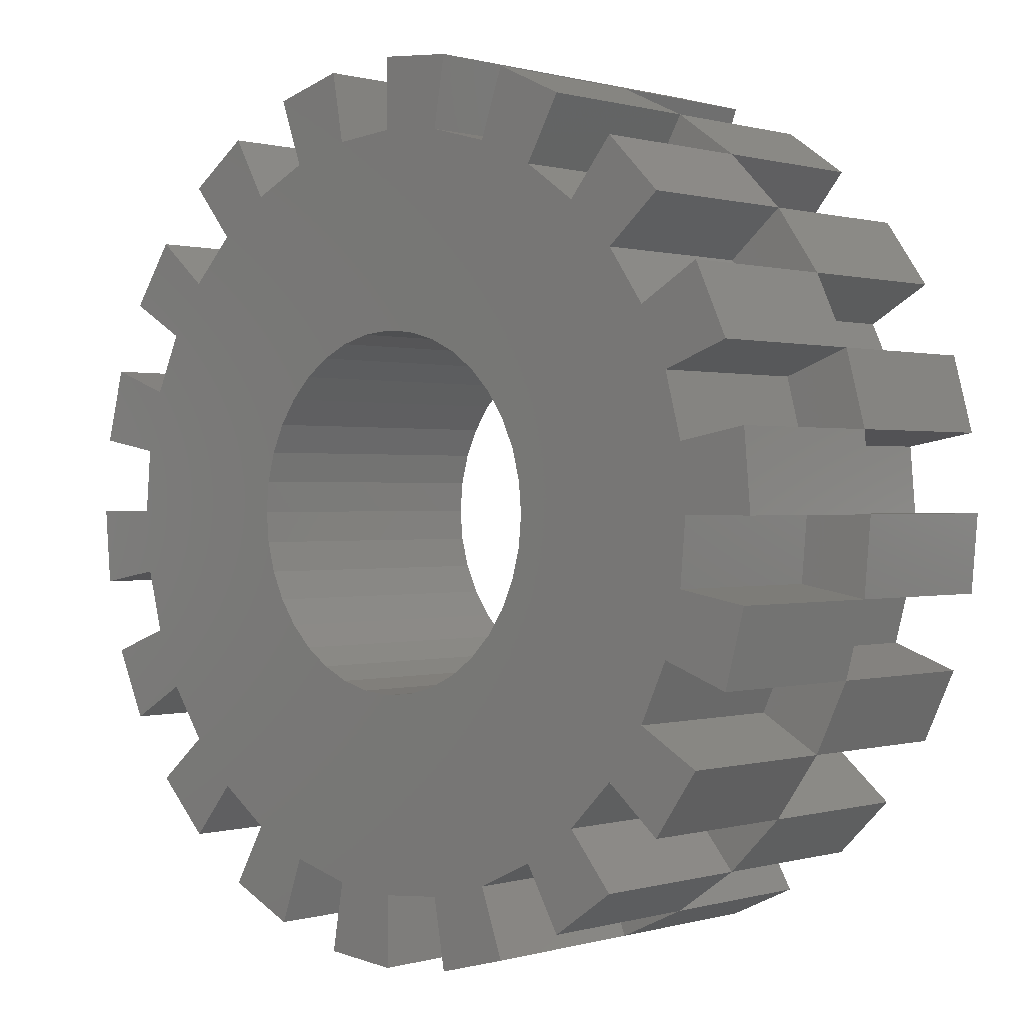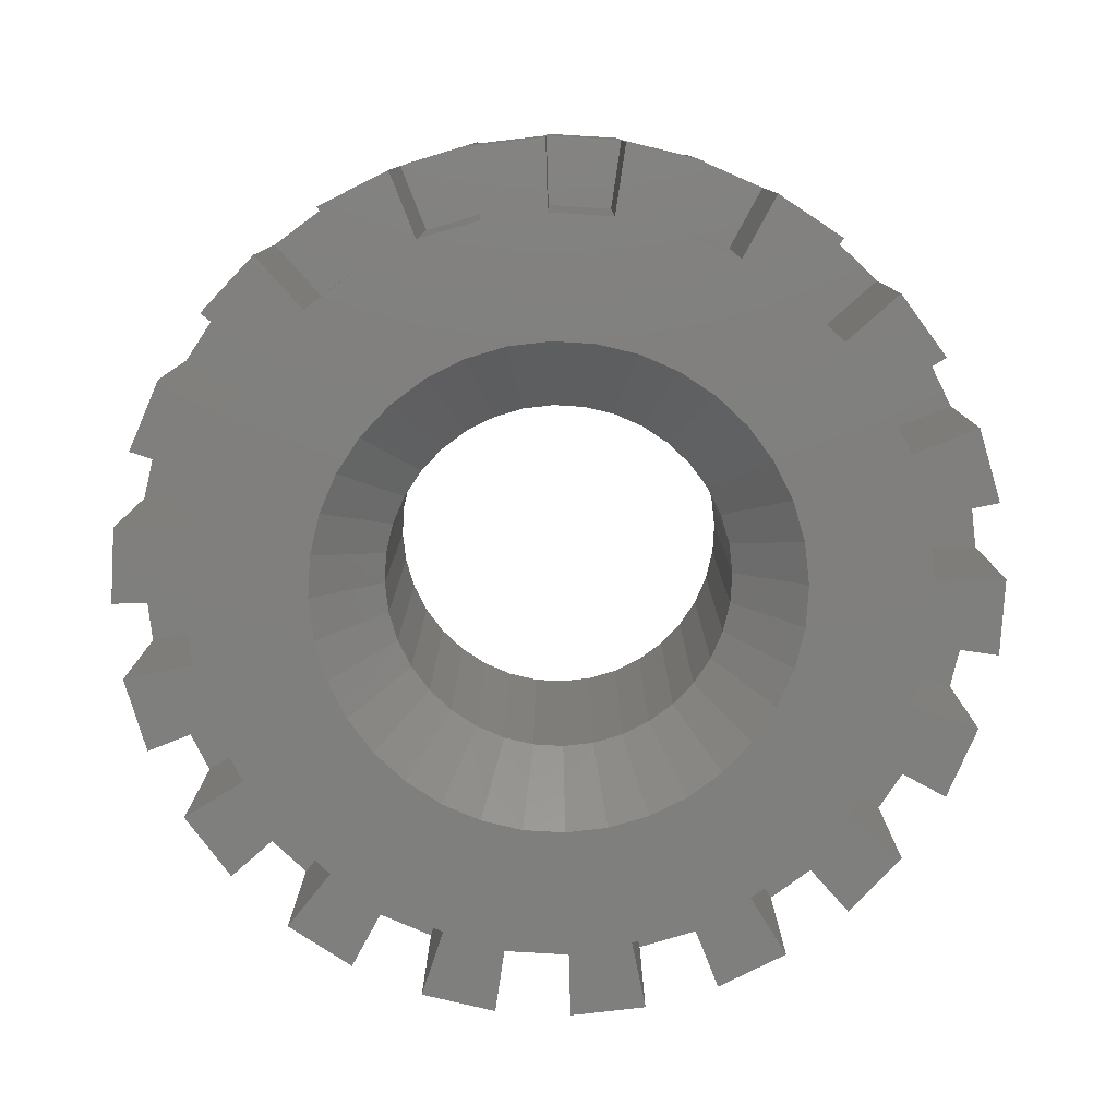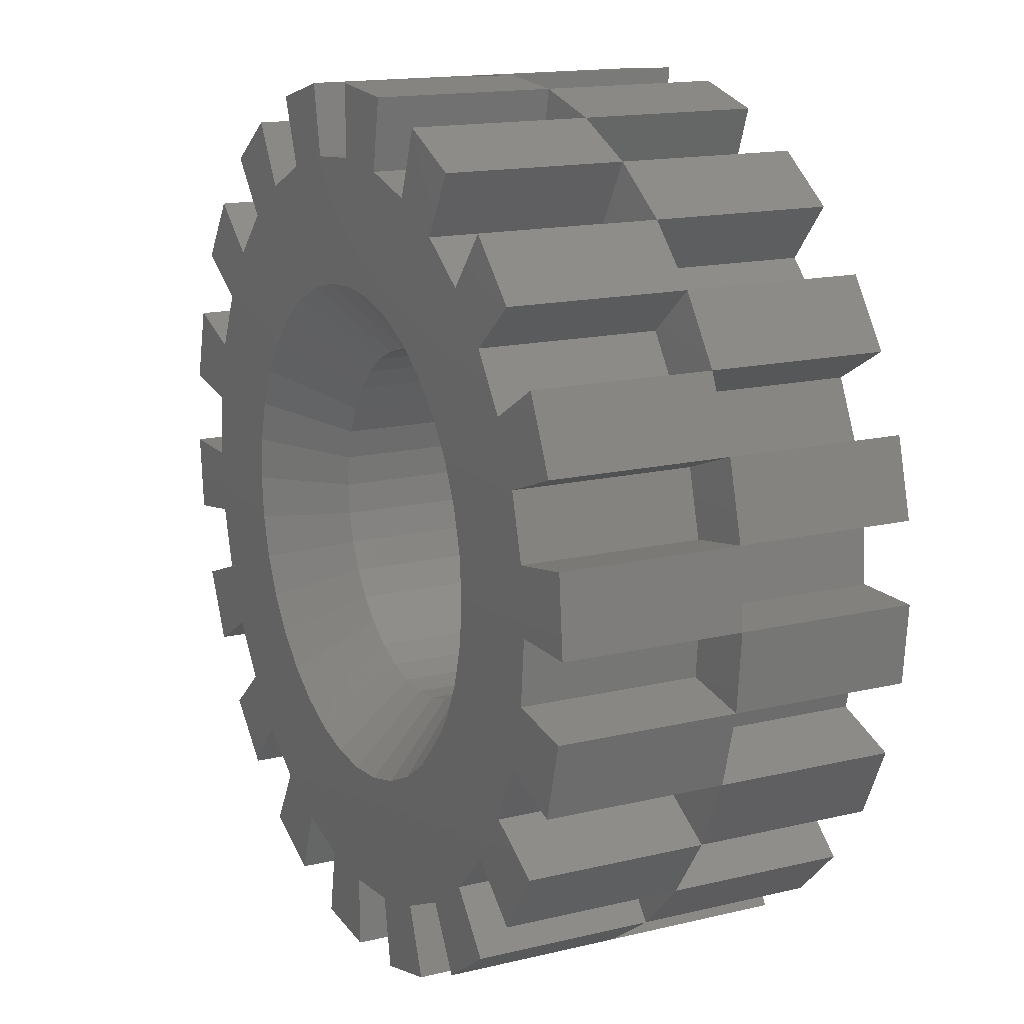
<metadata>
{"format":"stl","ext":"stl","renderer":"f3d","projection":"perspective","resolution":1024,"background":"white","views":[{"elev":0.4,"azim":43.1,"up":"+Y"},{"elev":-79.3,"azim":111.6,"up":"+Z"},{"elev":15.4,"azim":-116.9,"up":"+Y"}]}
</metadata>
<code>
# stl→obj: 324 verts, 648 faces
v 0 0.4 0.32
v 0 0.4 -0.32
v 0.06946 0.3939 -0.32
v 0.06946 0.3939 0.32
v 0.1368 0.3759 -0.32
v 0.1368 0.3759 0.32
v 0.09724 0.5515 -0.48
v 0 0.56 -0.48
v 0.1915 0.5262 -0.48
v 0 0.84 -0.48
v 0.1459 0.8272 -0.48
v 0.1736 0.9848 -0.48
v 0.342 0.9397 -0.48
v 0.1736 0.9848 0.32
v 0 1 0.32
v 0.2873 0.7893 0.32
v 0.1459 0.8272 0.32
v 0 1 -0.08
v 0.1736 0.9848 -0.08
v 0.342 0.9397 -0.08
v 0.1459 0.8272 -0.08
v 0 0.84 -0.08
v 0.2873 0.7893 -0.08
v 0 0.84 0.32
v 0 1 -0.48
v -0.1368 0.3759 0.32
v -0.1368 0.3759 -0.32
v -0.06946 0.3939 -0.32
v -0.06946 0.3939 0.32
v -0.09724 0.5515 -0.48
v -0.1915 0.5262 -0.48
v -0.2873 0.7893 -0.48
v -0.1459 0.8272 -0.48
v -0.1736 0.9848 -0.48
v -0.1736 0.9848 0.32
v -0.342 0.9397 0.32
v -0.1459 0.8272 0.32
v -0.342 0.9397 -0.08
v -0.1736 0.9848 -0.08
v -0.1459 0.8272 -0.08
v -0.2873 0.7893 -0.08
v -0.2873 0.7893 0.32
v -0.342 0.9397 -0.48
v -0.2571 0.3064 0.32
v -0.2571 0.3064 -0.32
v -0.2 0.3464 -0.32
v -0.2 0.3464 0.32
v -0.28 0.485 -0.48
v -0.36 0.429 -0.48
v -0.5399 0.6435 -0.48
v -0.42 0.7275 -0.48
v -0.5 0.866 -0.48
v -0.5 0.866 0.32
v -0.6428 0.766 0.32
v -0.42 0.7275 0.32
v -0.6428 0.766 -0.08
v -0.5 0.866 -0.08
v -0.42 0.7275 -0.08
v -0.5399 0.6435 -0.08
v -0.5399 0.6435 0.32
v -0.6428 0.766 -0.48
v -0.3464 0.2 0.32
v -0.3464 0.2 -0.32
v -0.3064 0.2571 -0.32
v -0.3064 0.2571 0.32
v -0.429 0.36 -0.48
v -0.485 0.28 -0.48
v -0.7275 0.42 -0.48
v -0.6435 0.5399 -0.48
v -0.766 0.6428 -0.48
v -0.766 0.6428 0.32
v -0.866 0.5 0.32
v -0.6435 0.5399 0.32
v -0.866 0.5 -0.08
v -0.766 0.6428 -0.08
v -0.6435 0.5399 -0.08
v -0.7275 0.42 -0.08
v -0.7275 0.42 0.32
v -0.866 0.5 -0.48
v -0.3939 0.06946 0.32
v -0.3939 0.06946 -0.32
v -0.3759 0.1368 -0.32
v -0.3759 0.1368 0.32
v -0.5262 0.1915 -0.48
v -0.5515 0.09724 -0.48
v -0.8272 0.1459 -0.48
v -0.7893 0.2873 -0.48
v -0.9397 0.342 -0.48
v -0.9397 0.342 0.32
v -0.9848 0.1736 0.32
v -0.7893 0.2873 0.32
v -0.9848 0.1736 -0.08
v -0.9397 0.342 -0.08
v -0.7893 0.2873 -0.08
v -0.8272 0.1459 -0.08
v -0.8272 0.1459 0.32
v -0.9848 0.1736 -0.48
v -0.3939 -0.06946 0.32
v -0.3939 -0.06946 -0.32
v -0.4 0 -0.32
v -0.4 0 0.32
v -0.56 0 -0.48
v -0.5515 -0.09724 -0.48
v -0.8272 -0.1459 -0.48
v -0.84 0 -0.48
v -1 0 -0.48
v -1 0 0.32
v -0.9848 -0.1736 0.32
v -0.84 0 0.32
v -0.9848 -0.1736 -0.08
v -1 0 -0.08
v -0.84 0 -0.08
v -0.8272 -0.1459 -0.08
v -0.8272 -0.1459 0.32
v -0.9848 -0.1736 -0.48
v -0.3464 -0.2 0.32
v -0.3464 -0.2 -0.32
v -0.3759 -0.1368 -0.32
v -0.3759 -0.1368 0.32
v -0.5262 -0.1915 -0.48
v -0.485 -0.28 -0.48
v -0.7275 -0.42 -0.48
v -0.7893 -0.2873 -0.48
v -0.9397 -0.342 -0.48
v -0.9397 -0.342 0.32
v -0.866 -0.5 0.32
v -0.7893 -0.2873 0.32
v -0.866 -0.5 -0.08
v -0.9397 -0.342 -0.08
v -0.7893 -0.2873 -0.08
v -0.7275 -0.42 -0.08
v -0.7275 -0.42 0.32
v -0.866 -0.5 -0.48
v -0.2571 -0.3064 0.32
v -0.2571 -0.3064 -0.32
v -0.3064 -0.2571 -0.32
v -0.3064 -0.2571 0.32
v -0.429 -0.36 -0.48
v -0.36 -0.429 -0.48
v -0.5399 -0.6435 -0.48
v -0.6435 -0.5399 -0.48
v -0.766 -0.6428 -0.48
v -0.766 -0.6428 0.32
v -0.6428 -0.766 0.32
v -0.6435 -0.5399 0.32
v -0.6428 -0.766 -0.08
v -0.766 -0.6428 -0.08
v -0.6435 -0.5399 -0.08
v -0.5399 -0.6435 -0.08
v -0.5399 -0.6435 0.32
v -0.6428 -0.766 -0.48
v -0.1368 -0.3759 0.32
v -0.1368 -0.3759 -0.32
v -0.2 -0.3464 -0.32
v -0.2 -0.3464 0.32
v -0.28 -0.485 -0.48
v -0.1915 -0.5262 -0.48
v -0.2873 -0.7893 -0.48
v -0.42 -0.7275 -0.48
v -0.5 -0.866 -0.48
v -0.5 -0.866 0.32
v -0.342 -0.9397 0.32
v -0.42 -0.7275 0.32
v -0.342 -0.9397 -0.08
v -0.5 -0.866 -0.08
v -0.42 -0.7275 -0.08
v -0.2873 -0.7893 -0.08
v -0.2873 -0.7893 0.32
v -0.342 -0.9397 -0.48
v 0 -0.4 0.32
v 0 -0.4 -0.32
v -0.06946 -0.3939 -0.32
v -0.06946 -0.3939 0.32
v -0.09724 -0.5515 -0.48
v 0 -0.56 -0.48
v 0 -0.84 -0.48
v -0.1459 -0.8272 -0.48
v -0.1736 -0.9848 -0.48
v -0.1736 -0.9848 0.32
v 0 -1 0.32
v -0.1459 -0.8272 0.32
v 0 -1 -0.08
v -0.1736 -0.9848 -0.08
v -0.1459 -0.8272 -0.08
v 0 -0.84 -0.08
v 0 -0.84 0.32
v 0 -1 -0.48
v 0.1368 -0.3759 0.32
v 0.1368 -0.3759 -0.32
v 0.06946 -0.3939 -0.32
v 0.06946 -0.3939 0.32
v 0.09724 -0.5515 -0.48
v 0.1915 -0.5262 -0.48
v 0.2873 -0.7893 -0.48
v 0.1459 -0.8272 -0.48
v 0.1736 -0.9848 -0.48
v 0.1736 -0.9848 0.32
v 0.342 -0.9397 0.32
v 0.1459 -0.8272 0.32
v 0.342 -0.9397 -0.08
v 0.1736 -0.9848 -0.08
v 0.1459 -0.8272 -0.08
v 0.2873 -0.7893 -0.08
v 0.2873 -0.7893 0.32
v 0.342 -0.9397 -0.48
v 0.2571 -0.3064 0.32
v 0.2571 -0.3064 -0.32
v 0.2 -0.3464 -0.32
v 0.2 -0.3464 0.32
v 0.28 -0.485 -0.48
v 0.36 -0.429 -0.48
v 0.5399 -0.6435 -0.48
v 0.42 -0.7275 -0.48
v 0.5 -0.866 -0.48
v 0.5 -0.866 0.32
v 0.6428 -0.766 0.32
v 0.42 -0.7275 0.32
v 0.6428 -0.766 -0.08
v 0.5 -0.866 -0.08
v 0.42 -0.7275 -0.08
v 0.5399 -0.6435 -0.08
v 0.5399 -0.6435 0.32
v 0.6428 -0.766 -0.48
v 0.3464 -0.2 0.32
v 0.3464 -0.2 -0.32
v 0.3064 -0.2571 -0.32
v 0.3064 -0.2571 0.32
v 0.429 -0.36 -0.48
v 0.485 -0.28 -0.48
v 0.7275 -0.42 -0.48
v 0.6435 -0.5399 -0.48
v 0.766 -0.6428 -0.48
v 0.766 -0.6428 0.32
v 0.866 -0.5 0.32
v 0.6435 -0.5399 0.32
v 0.866 -0.5 -0.08
v 0.766 -0.6428 -0.08
v 0.6435 -0.5399 -0.08
v 0.7275 -0.42 -0.08
v 0.7275 -0.42 0.32
v 0.866 -0.5 -0.48
v 0.3939 -0.06946 0.32
v 0.3939 -0.06946 -0.32
v 0.3759 -0.1368 -0.32
v 0.3759 -0.1368 0.32
v 0.5262 -0.1915 -0.48
v 0.5515 -0.09724 -0.48
v 0.8272 -0.1459 -0.48
v 0.7893 -0.2873 -0.48
v 0.9397 -0.342 -0.48
v 0.9397 -0.342 0.32
v 0.9848 -0.1736 0.32
v 0.7893 -0.2873 0.32
v 0.9848 -0.1736 -0.08
v 0.9397 -0.342 -0.08
v 0.7893 -0.2873 -0.08
v 0.8272 -0.1459 -0.08
v 0.8272 -0.1459 0.32
v 0.9848 -0.1736 -0.48
v 0.3939 0.06946 0.32
v 0.3939 0.06946 -0.32
v 0.4 0 -0.32
v 0.4 0 0.32
v 0.56 0 -0.48
v 0.5515 0.09724 -0.48
v 0.8272 0.1459 -0.48
v 0.84 0 -0.48
v 1 0 -0.48
v 1 0 0.32
v 0.9848 0.1736 0.32
v 0.84 0 0.32
v 0.9848 0.1736 -0.08
v 1 0 -0.08
v 0.84 0 -0.08
v 0.8272 0.1459 -0.08
v 0.8272 0.1459 0.32
v 0.9848 0.1736 -0.48
v 0.3464 0.2 0.32
v 0.3464 0.2 -0.32
v 0.3759 0.1368 -0.32
v 0.3759 0.1368 0.32
v 0.5262 0.1915 -0.48
v 0.485 0.28 -0.48
v 0.7275 0.42 -0.48
v 0.7893 0.2873 -0.48
v 0.9397 0.342 -0.48
v 0.9397 0.342 0.32
v 0.866 0.5 0.32
v 0.7893 0.2873 0.32
v 0.866 0.5 -0.08
v 0.9397 0.342 -0.08
v 0.7893 0.2873 -0.08
v 0.7275 0.42 -0.08
v 0.7275 0.42 0.32
v 0.866 0.5 -0.48
v 0.2571 0.3064 0.32
v 0.2571 0.3064 -0.32
v 0.3064 0.2571 -0.32
v 0.3064 0.2571 0.32
v 0.429 0.36 -0.48
v 0.36 0.429 -0.48
v 0.5399 0.6435 -0.48
v 0.6435 0.5399 -0.48
v 0.766 0.6428 -0.48
v 0.766 0.6428 0.32
v 0.6428 0.766 0.32
v 0.6435 0.5399 0.32
v 0.6428 0.766 -0.08
v 0.766 0.6428 -0.08
v 0.6435 0.5399 -0.08
v 0.5399 0.6435 -0.08
v 0.5399 0.6435 0.32
v 0.6428 0.766 -0.48
v 0.2 0.3464 -0.32
v 0.2 0.3464 0.32
v 0.28 0.485 -0.48
v 0.2873 0.7893 -0.48
v 0.42 0.7275 -0.48
v 0.5 0.866 -0.48
v 0.5 0.866 0.32
v 0.342 0.9397 0.32
v 0.42 0.7275 0.32
v 0.5 0.866 -0.08
v 0.42 0.7275 -0.08
f 1 2 3
f 1 3 4
f 4 3 5
f 4 5 6
f 7 3 2
f 7 2 8
f 9 5 3
f 9 3 7
f 8 10 11
f 8 11 7
f 7 12 13
f 7 13 9
f 4 14 15
f 4 15 1
f 6 16 17
f 6 17 4
f 18 15 14
f 18 14 19
f 20 13 12
f 20 12 19
f 21 11 10
f 21 10 22
f 21 17 16
f 21 16 23
f 22 18 19
f 22 19 21
f 23 20 19
f 23 19 21
f 24 15 18
f 24 18 22
f 10 25 18
f 10 18 22
f 21 19 14
f 21 14 17
f 21 19 12
f 21 12 11
f 26 27 28
f 26 28 29
f 29 28 2
f 29 2 1
f 30 28 27
f 30 27 31
f 8 2 28
f 8 28 30
f 31 32 33
f 31 33 30
f 30 34 25
f 30 25 8
f 29 35 36
f 29 36 26
f 1 24 37
f 1 37 29
f 38 36 35
f 38 35 39
f 18 25 34
f 18 34 39
f 40 33 32
f 40 32 41
f 40 37 24
f 40 24 22
f 41 38 39
f 41 39 40
f 22 18 39
f 22 39 40
f 42 36 38
f 42 38 41
f 32 43 38
f 32 38 41
f 40 39 35
f 40 35 37
f 40 39 34
f 40 34 33
f 44 45 46
f 44 46 47
f 47 46 27
f 47 27 26
f 48 46 45
f 48 45 49
f 31 27 46
f 31 46 48
f 49 50 51
f 49 51 48
f 48 52 43
f 48 43 31
f 47 53 54
f 47 54 44
f 26 42 55
f 26 55 47
f 56 54 53
f 56 53 57
f 38 43 52
f 38 52 57
f 58 51 50
f 58 50 59
f 58 55 42
f 58 42 41
f 59 56 57
f 59 57 58
f 41 38 57
f 41 57 58
f 60 54 56
f 60 56 59
f 50 61 56
f 50 56 59
f 58 57 53
f 58 53 55
f 58 57 52
f 58 52 51
f 62 63 64
f 62 64 65
f 65 64 45
f 65 45 44
f 66 64 63
f 66 63 67
f 49 45 64
f 49 64 66
f 67 68 69
f 67 69 66
f 66 70 61
f 66 61 49
f 65 71 72
f 65 72 62
f 44 60 73
f 44 73 65
f 74 72 71
f 74 71 75
f 56 61 70
f 56 70 75
f 76 69 68
f 76 68 77
f 76 73 60
f 76 60 59
f 77 74 75
f 77 75 76
f 59 56 75
f 59 75 76
f 78 72 74
f 78 74 77
f 68 79 74
f 68 74 77
f 76 75 71
f 76 71 73
f 76 75 70
f 76 70 69
f 80 81 82
f 80 82 83
f 83 82 63
f 83 63 62
f 84 82 81
f 84 81 85
f 67 63 82
f 67 82 84
f 85 86 87
f 85 87 84
f 84 88 79
f 84 79 67
f 83 89 90
f 83 90 80
f 62 78 91
f 62 91 83
f 92 90 89
f 92 89 93
f 74 79 88
f 74 88 93
f 94 87 86
f 94 86 95
f 94 91 78
f 94 78 77
f 95 92 93
f 95 93 94
f 77 74 93
f 77 93 94
f 96 90 92
f 96 92 95
f 86 97 92
f 86 92 95
f 94 93 89
f 94 89 91
f 94 93 88
f 94 88 87
f 98 99 100
f 98 100 101
f 101 100 81
f 101 81 80
f 102 100 99
f 102 99 103
f 85 81 100
f 85 100 102
f 103 104 105
f 103 105 102
f 102 106 97
f 102 97 85
f 101 107 108
f 101 108 98
f 80 96 109
f 80 109 101
f 110 108 107
f 110 107 111
f 92 97 106
f 92 106 111
f 112 105 104
f 112 104 113
f 112 109 96
f 112 96 95
f 113 110 111
f 113 111 112
f 95 92 111
f 95 111 112
f 114 108 110
f 114 110 113
f 104 115 110
f 104 110 113
f 112 111 107
f 112 107 109
f 112 111 106
f 112 106 105
f 116 117 118
f 116 118 119
f 119 118 99
f 119 99 98
f 120 118 117
f 120 117 121
f 103 99 118
f 103 118 120
f 121 122 123
f 121 123 120
f 120 124 115
f 120 115 103
f 119 125 126
f 119 126 116
f 98 114 127
f 98 127 119
f 128 126 125
f 128 125 129
f 110 115 124
f 110 124 129
f 130 123 122
f 130 122 131
f 130 127 114
f 130 114 113
f 131 128 129
f 131 129 130
f 113 110 129
f 113 129 130
f 132 126 128
f 132 128 131
f 122 133 128
f 122 128 131
f 130 129 125
f 130 125 127
f 130 129 124
f 130 124 123
f 134 135 136
f 134 136 137
f 137 136 117
f 137 117 116
f 138 136 135
f 138 135 139
f 121 117 136
f 121 136 138
f 139 140 141
f 139 141 138
f 138 142 133
f 138 133 121
f 137 143 144
f 137 144 134
f 116 132 145
f 116 145 137
f 146 144 143
f 146 143 147
f 128 133 142
f 128 142 147
f 148 141 140
f 148 140 149
f 148 145 132
f 148 132 131
f 149 146 147
f 149 147 148
f 131 128 147
f 131 147 148
f 150 144 146
f 150 146 149
f 140 151 146
f 140 146 149
f 148 147 143
f 148 143 145
f 148 147 142
f 148 142 141
f 152 153 154
f 152 154 155
f 155 154 135
f 155 135 134
f 156 154 153
f 156 153 157
f 139 135 154
f 139 154 156
f 157 158 159
f 157 159 156
f 156 160 151
f 156 151 139
f 155 161 162
f 155 162 152
f 134 150 163
f 134 163 155
f 164 162 161
f 164 161 165
f 146 151 160
f 146 160 165
f 166 159 158
f 166 158 167
f 166 163 150
f 166 150 149
f 167 164 165
f 167 165 166
f 149 146 165
f 149 165 166
f 168 162 164
f 168 164 167
f 158 169 164
f 158 164 167
f 166 165 161
f 166 161 163
f 166 165 160
f 166 160 159
f 170 171 172
f 170 172 173
f 173 172 153
f 173 153 152
f 174 172 171
f 174 171 175
f 157 153 172
f 157 172 174
f 175 176 177
f 175 177 174
f 174 178 169
f 174 169 157
f 173 179 180
f 173 180 170
f 152 168 181
f 152 181 173
f 182 180 179
f 182 179 183
f 164 169 178
f 164 178 183
f 184 177 176
f 184 176 185
f 184 181 168
f 184 168 167
f 185 182 183
f 185 183 184
f 167 164 183
f 167 183 184
f 186 180 182
f 186 182 185
f 176 187 182
f 176 182 185
f 184 183 179
f 184 179 181
f 184 183 178
f 184 178 177
f 188 189 190
f 188 190 191
f 191 190 171
f 191 171 170
f 192 190 189
f 192 189 193
f 175 171 190
f 175 190 192
f 193 194 195
f 193 195 192
f 192 196 187
f 192 187 175
f 191 197 198
f 191 198 188
f 170 186 199
f 170 199 191
f 200 198 197
f 200 197 201
f 182 187 196
f 182 196 201
f 202 195 194
f 202 194 203
f 202 199 186
f 202 186 185
f 203 200 201
f 203 201 202
f 185 182 201
f 185 201 202
f 204 198 200
f 204 200 203
f 194 205 200
f 194 200 203
f 202 201 197
f 202 197 199
f 202 201 196
f 202 196 195
f 206 207 208
f 206 208 209
f 209 208 189
f 209 189 188
f 210 208 207
f 210 207 211
f 193 189 208
f 193 208 210
f 211 212 213
f 211 213 210
f 210 214 205
f 210 205 193
f 209 215 216
f 209 216 206
f 188 204 217
f 188 217 209
f 218 216 215
f 218 215 219
f 200 205 214
f 200 214 219
f 220 213 212
f 220 212 221
f 220 217 204
f 220 204 203
f 221 218 219
f 221 219 220
f 203 200 219
f 203 219 220
f 222 216 218
f 222 218 221
f 212 223 218
f 212 218 221
f 220 219 215
f 220 215 217
f 220 219 214
f 220 214 213
f 224 225 226
f 224 226 227
f 227 226 207
f 227 207 206
f 228 226 225
f 228 225 229
f 211 207 226
f 211 226 228
f 229 230 231
f 229 231 228
f 228 232 223
f 228 223 211
f 227 233 234
f 227 234 224
f 206 222 235
f 206 235 227
f 236 234 233
f 236 233 237
f 218 223 232
f 218 232 237
f 238 231 230
f 238 230 239
f 238 235 222
f 238 222 221
f 239 236 237
f 239 237 238
f 221 218 237
f 221 237 238
f 240 234 236
f 240 236 239
f 230 241 236
f 230 236 239
f 238 237 233
f 238 233 235
f 238 237 232
f 238 232 231
f 242 243 244
f 242 244 245
f 245 244 225
f 245 225 224
f 246 244 243
f 246 243 247
f 229 225 244
f 229 244 246
f 247 248 249
f 247 249 246
f 246 250 241
f 246 241 229
f 245 251 252
f 245 252 242
f 224 240 253
f 224 253 245
f 254 252 251
f 254 251 255
f 236 241 250
f 236 250 255
f 256 249 248
f 256 248 257
f 256 253 240
f 256 240 239
f 257 254 255
f 257 255 256
f 239 236 255
f 239 255 256
f 258 252 254
f 258 254 257
f 248 259 254
f 248 254 257
f 256 255 251
f 256 251 253
f 256 255 250
f 256 250 249
f 260 261 262
f 260 262 263
f 263 262 243
f 263 243 242
f 264 262 261
f 264 261 265
f 247 243 262
f 247 262 264
f 265 266 267
f 265 267 264
f 264 268 259
f 264 259 247
f 263 269 270
f 263 270 260
f 242 258 271
f 242 271 263
f 272 270 269
f 272 269 273
f 254 259 268
f 254 268 273
f 274 267 266
f 274 266 275
f 274 271 258
f 274 258 257
f 275 272 273
f 275 273 274
f 257 254 273
f 257 273 274
f 276 270 272
f 276 272 275
f 266 277 272
f 266 272 275
f 274 273 269
f 274 269 271
f 274 273 268
f 274 268 267
f 278 279 280
f 278 280 281
f 281 280 261
f 281 261 260
f 282 280 279
f 282 279 283
f 265 261 280
f 265 280 282
f 283 284 285
f 283 285 282
f 282 286 277
f 282 277 265
f 281 287 288
f 281 288 278
f 260 276 289
f 260 289 281
f 290 288 287
f 290 287 291
f 272 277 286
f 272 286 291
f 292 285 284
f 292 284 293
f 292 289 276
f 292 276 275
f 293 290 291
f 293 291 292
f 275 272 291
f 275 291 292
f 294 288 290
f 294 290 293
f 284 295 290
f 284 290 293
f 292 291 287
f 292 287 289
f 292 291 286
f 292 286 285
f 296 297 298
f 296 298 299
f 299 298 279
f 299 279 278
f 300 298 297
f 300 297 301
f 283 279 298
f 283 298 300
f 301 302 303
f 301 303 300
f 300 304 295
f 300 295 283
f 299 305 306
f 299 306 296
f 278 294 307
f 278 307 299
f 308 306 305
f 308 305 309
f 290 295 304
f 290 304 309
f 310 303 302
f 310 302 311
f 310 307 294
f 310 294 293
f 311 308 309
f 311 309 310
f 293 290 309
f 293 309 310
f 312 306 308
f 312 308 311
f 302 313 308
f 302 308 311
f 310 309 305
f 310 305 307
f 310 309 304
f 310 304 303
f 6 5 314
f 6 314 315
f 315 314 297
f 315 297 296
f 316 314 5
f 316 5 9
f 301 297 314
f 301 314 316
f 9 317 318
f 9 318 316
f 316 319 313
f 316 313 301
f 315 320 321
f 315 321 6
f 296 312 322
f 296 322 315
f 20 321 320
f 20 320 323
f 308 313 319
f 308 319 323
f 324 318 317
f 324 317 23
f 324 322 312
f 324 312 311
f 23 20 323
f 23 323 324
f 311 308 323
f 311 323 324
f 16 321 20
f 16 20 23
f 317 13 20
f 317 20 23
f 324 323 320
f 324 320 322
f 324 323 319
f 324 319 318

</code>
